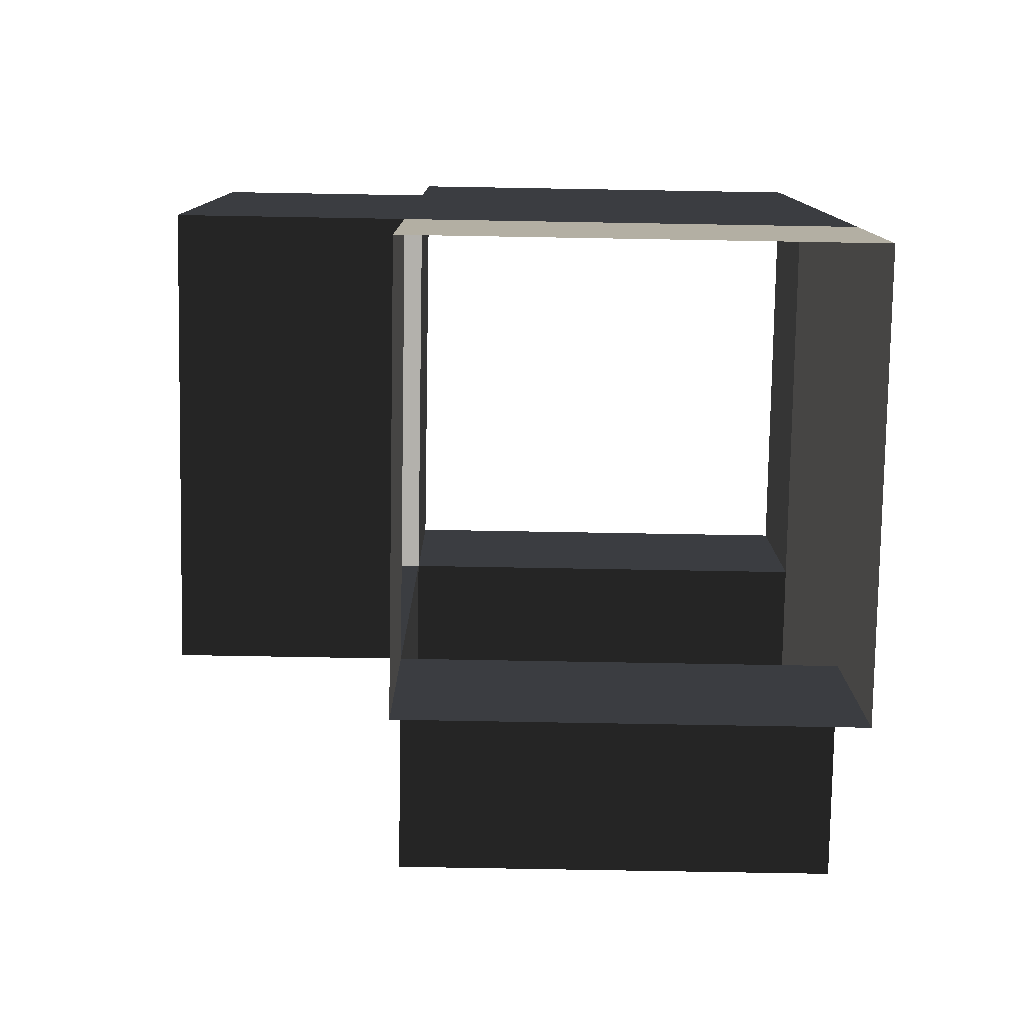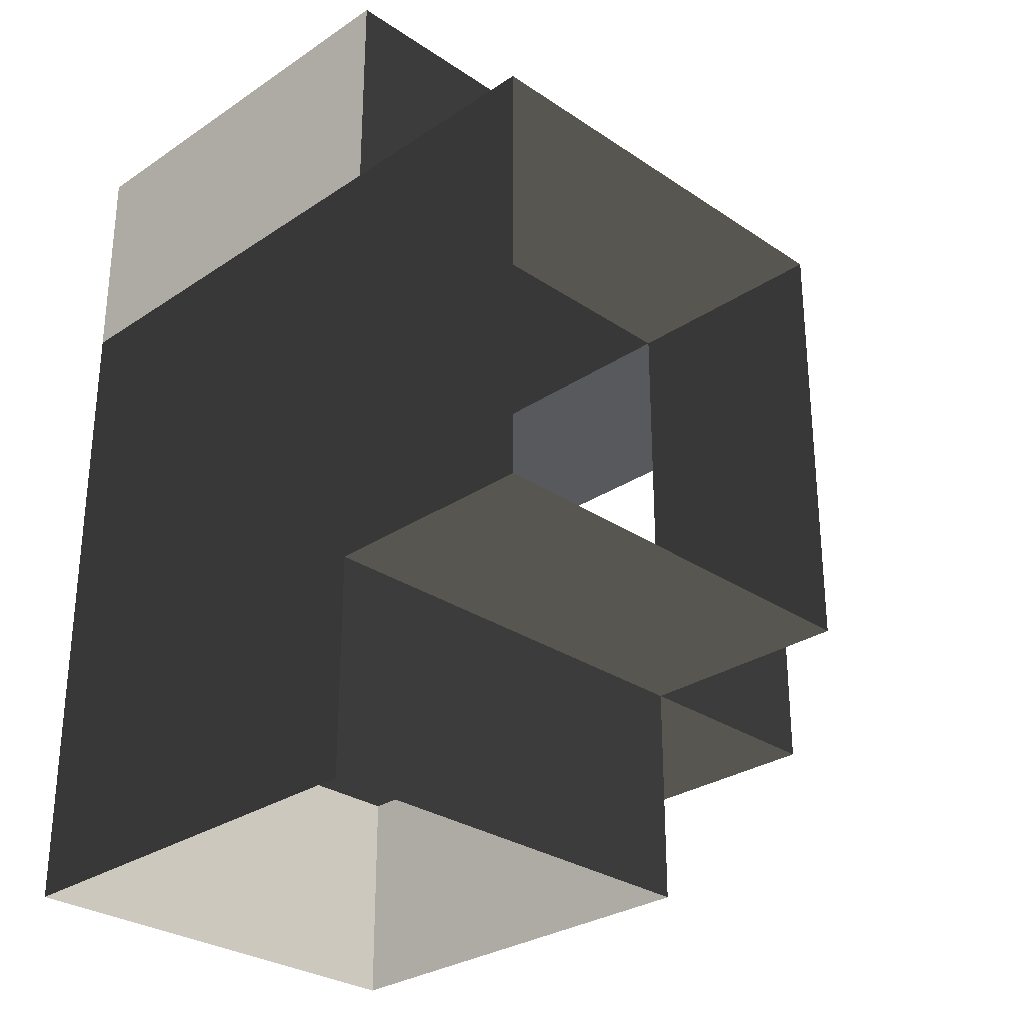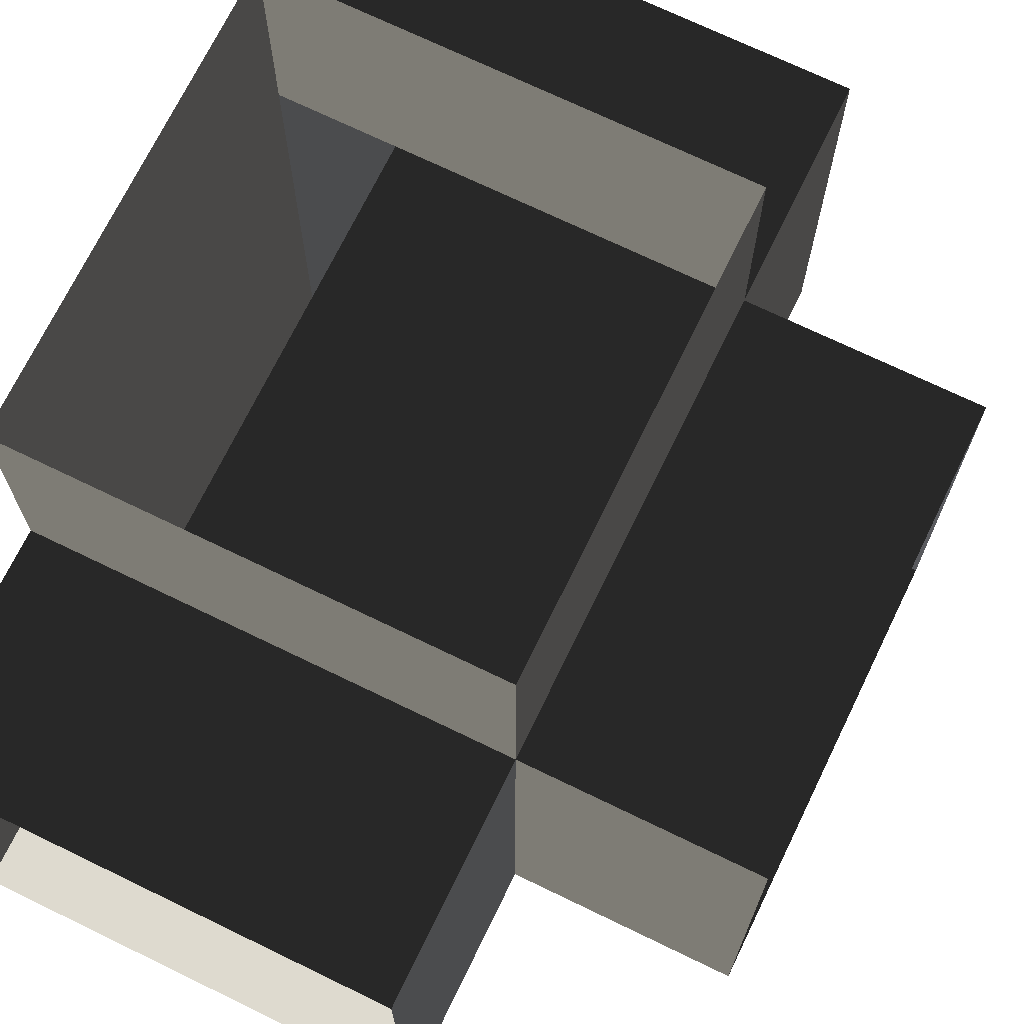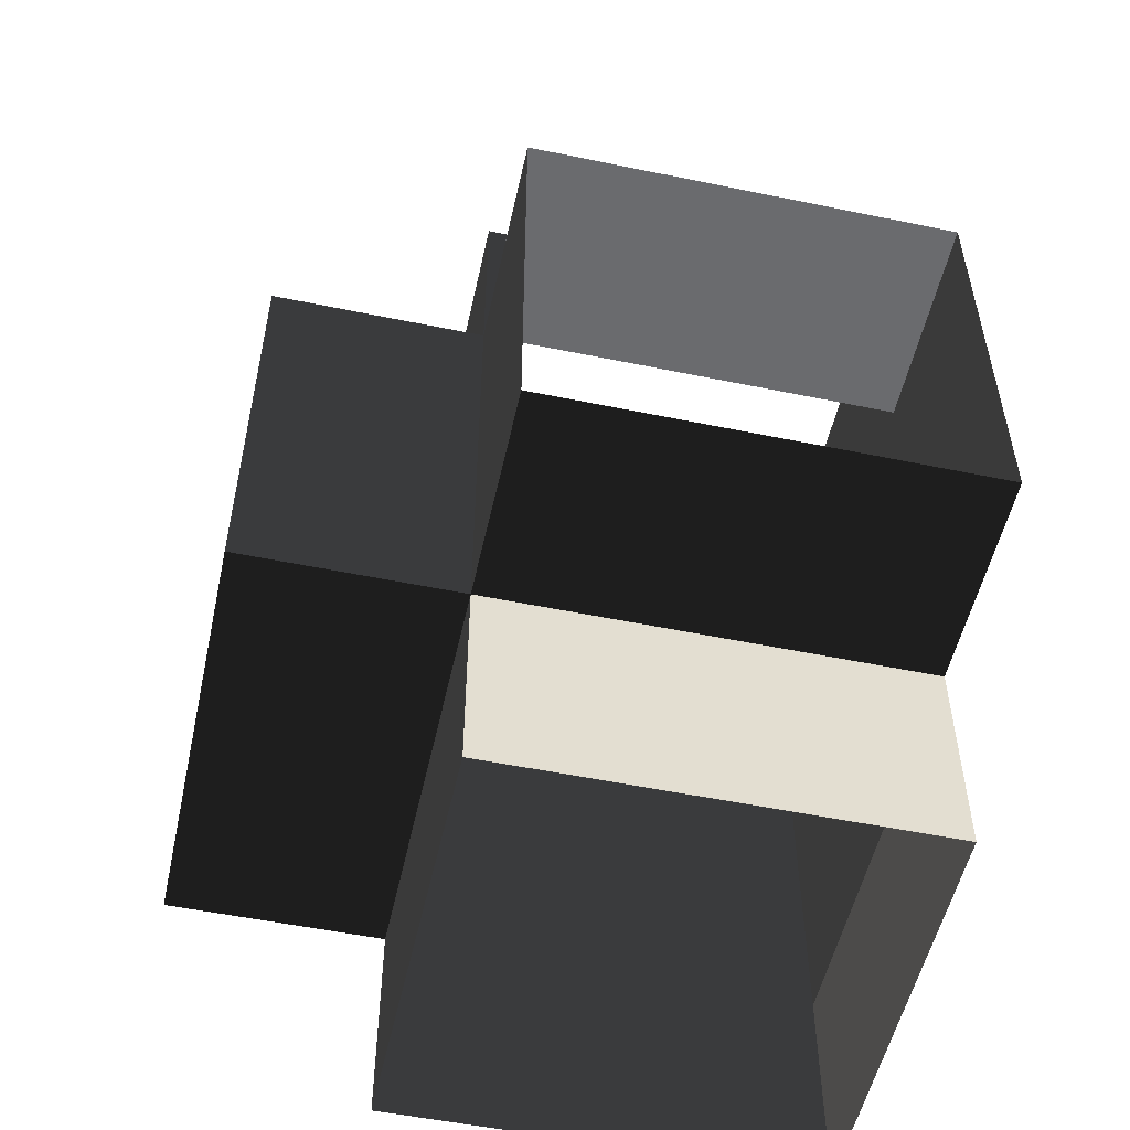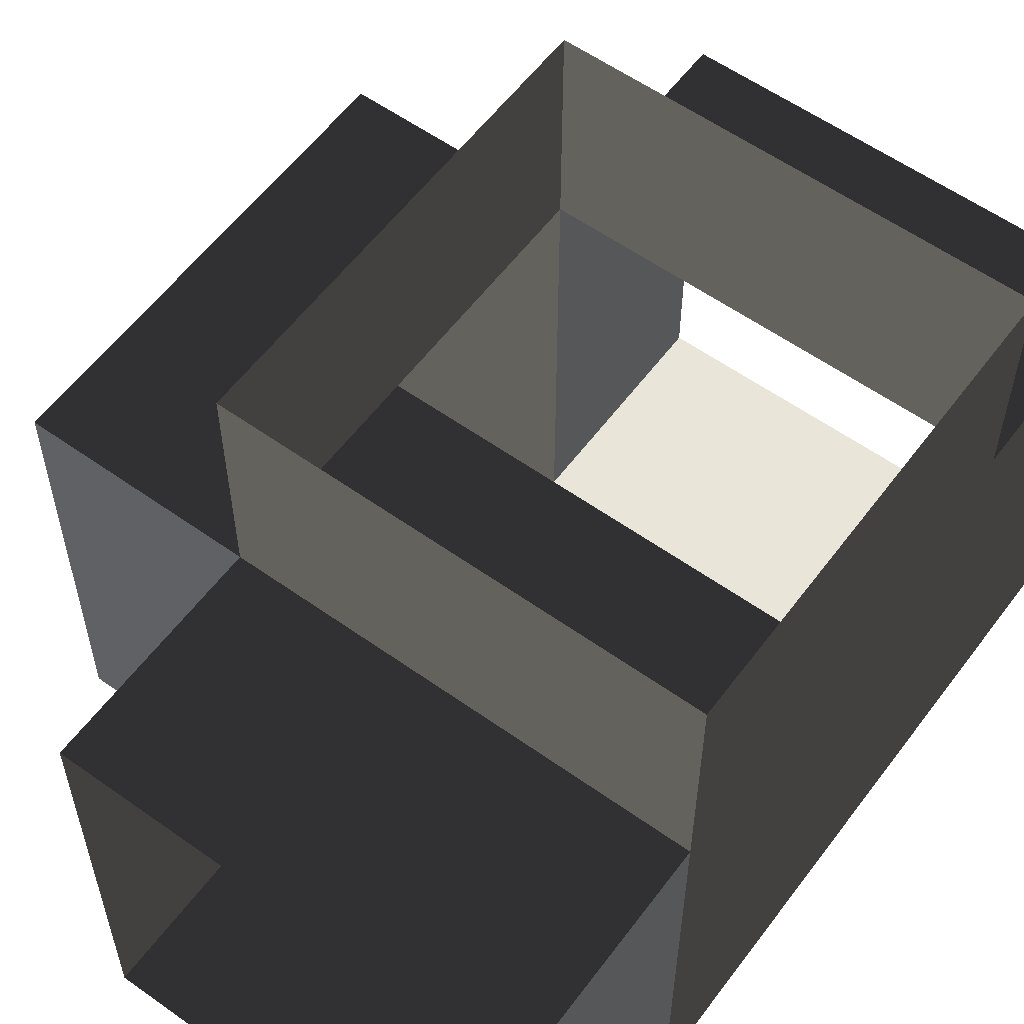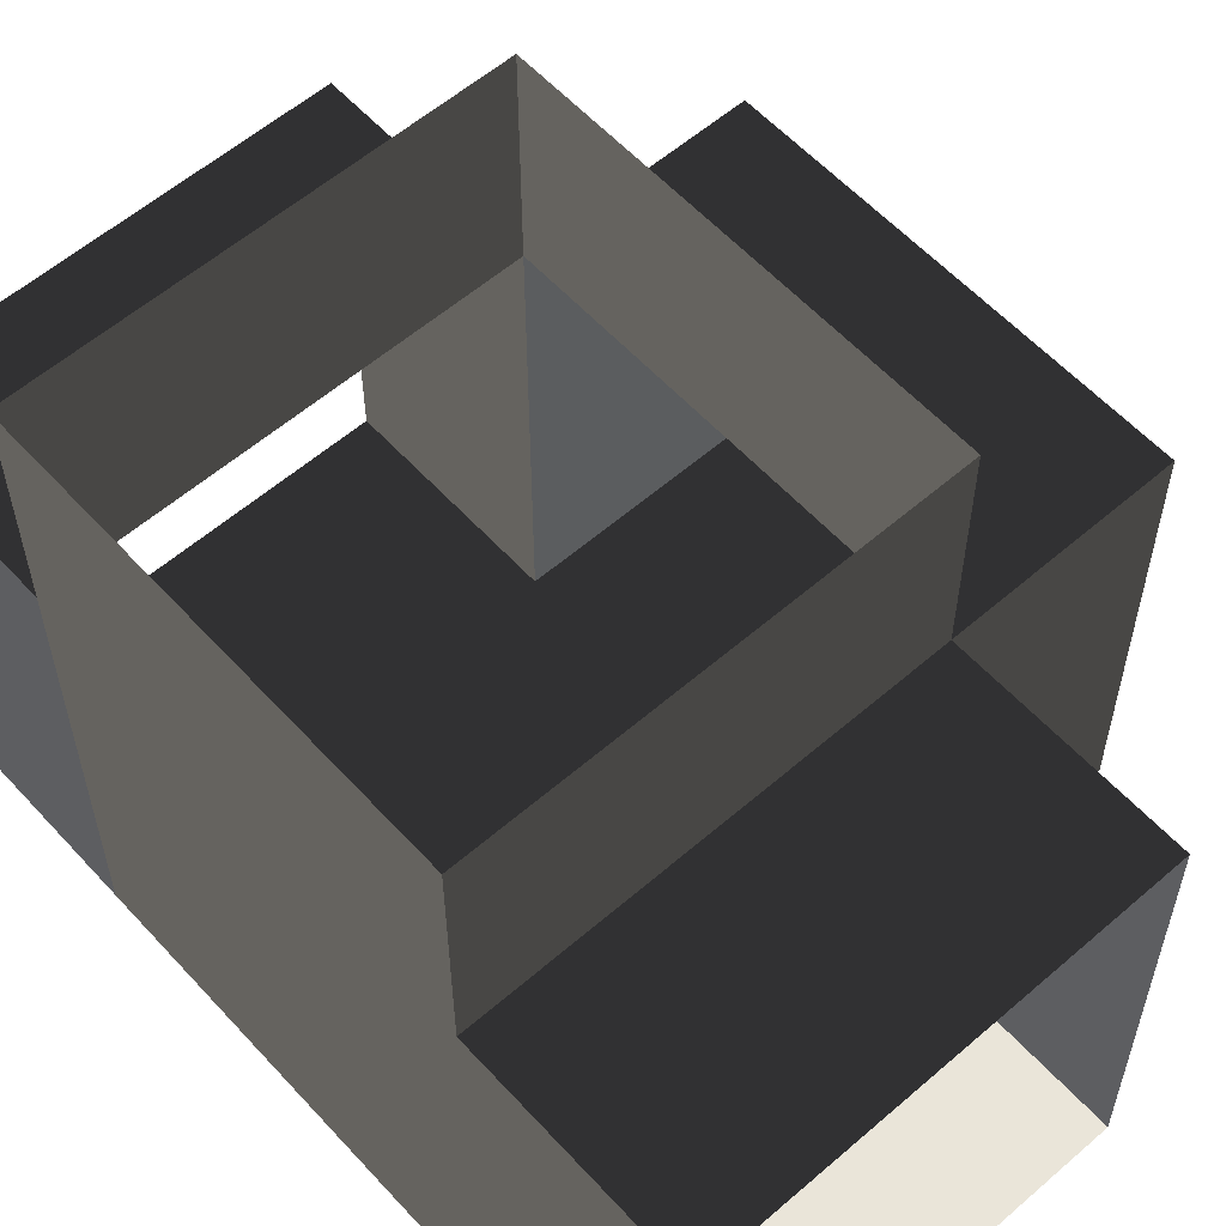
<metadata>
{"format":"obj","ext":"obj","renderer":"f3d","projection":"perspective","resolution":1024,"background":"white","views":[{"elev":-79.1,"azim":179.0,"up":"+Y"},{"elev":-29.0,"azim":-45.1,"up":"+Y"},{"elev":71.0,"azim":25.9,"up":"+Z"},{"elev":-53.4,"azim":77.6,"up":"+Y"},{"elev":57.9,"azim":-143.6,"up":"+Z"},{"elev":58.0,"azim":-41.9,"up":"+Z"}]}
</metadata>
<code>
v 0.25 0.25 0.25
v -0.25 0.25 0.25
v 0.25 -0.25 0.25
v -0.25 -0.25 0.25
v 0.25 0.25 -0.25
v -0.25 0.25 -0.25
v 0.25 -0.25 -0.25
v -0.25 -0.25 -0.25
v 0.5 0.25 0.25
v 0.5 -0.25 0.25
v 0.5 0.25 -0.25
v 0.5 -0.25 -0.25
v 0.25 0.5 0.25
v -0.25 0.5 0.25
v 0.25 0.5 -0.25
v -0.25 0.5 -0.25
v 0.25 -0.5 0.25
v -0.25 -0.5 0.25
v 0.25 -0.5 -0.25
v -0.25 -0.5 -0.25
v 0.25 0.25 0.5
v -0.25 0.25 0.5
v 0.25 -0.25 0.5
v -0.25 -0.25 0.5
o pipeX+__Y+Y-Z+__
f 1 9 10 3
f 3 10 12 7
f 7 12 11 5
f 1 9 11 5
f 2 4 8 6
f 2 14 13 1
f 1 13 15 5
f 5 15 16 6
f 2 14 16 6
f 3 17 18 4
f 3 17 19 7
f 7 19 20 8
f 4 18 20 8
f 4 24 23 3
f 3 23 21 1
f 1 21 22 2
f 2 22 24 4
f 8 7 5 6

</code>
